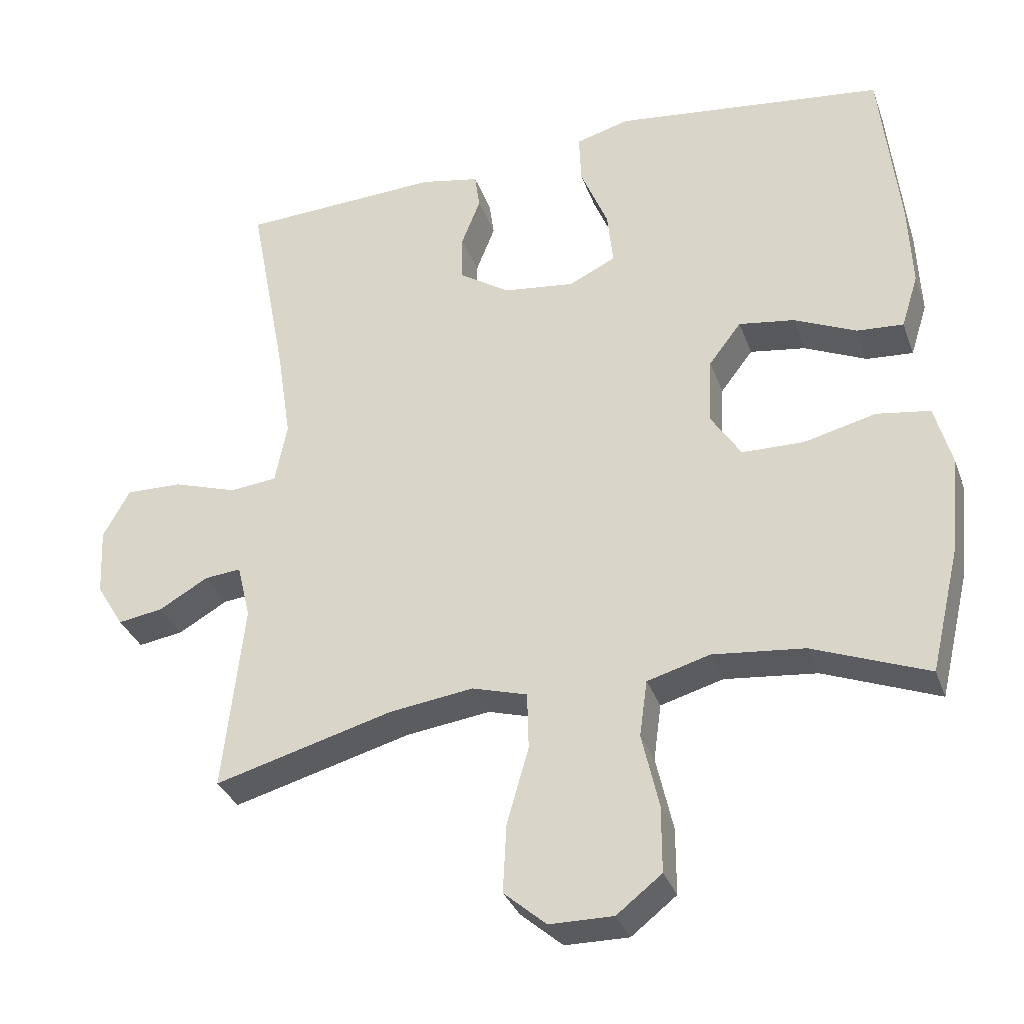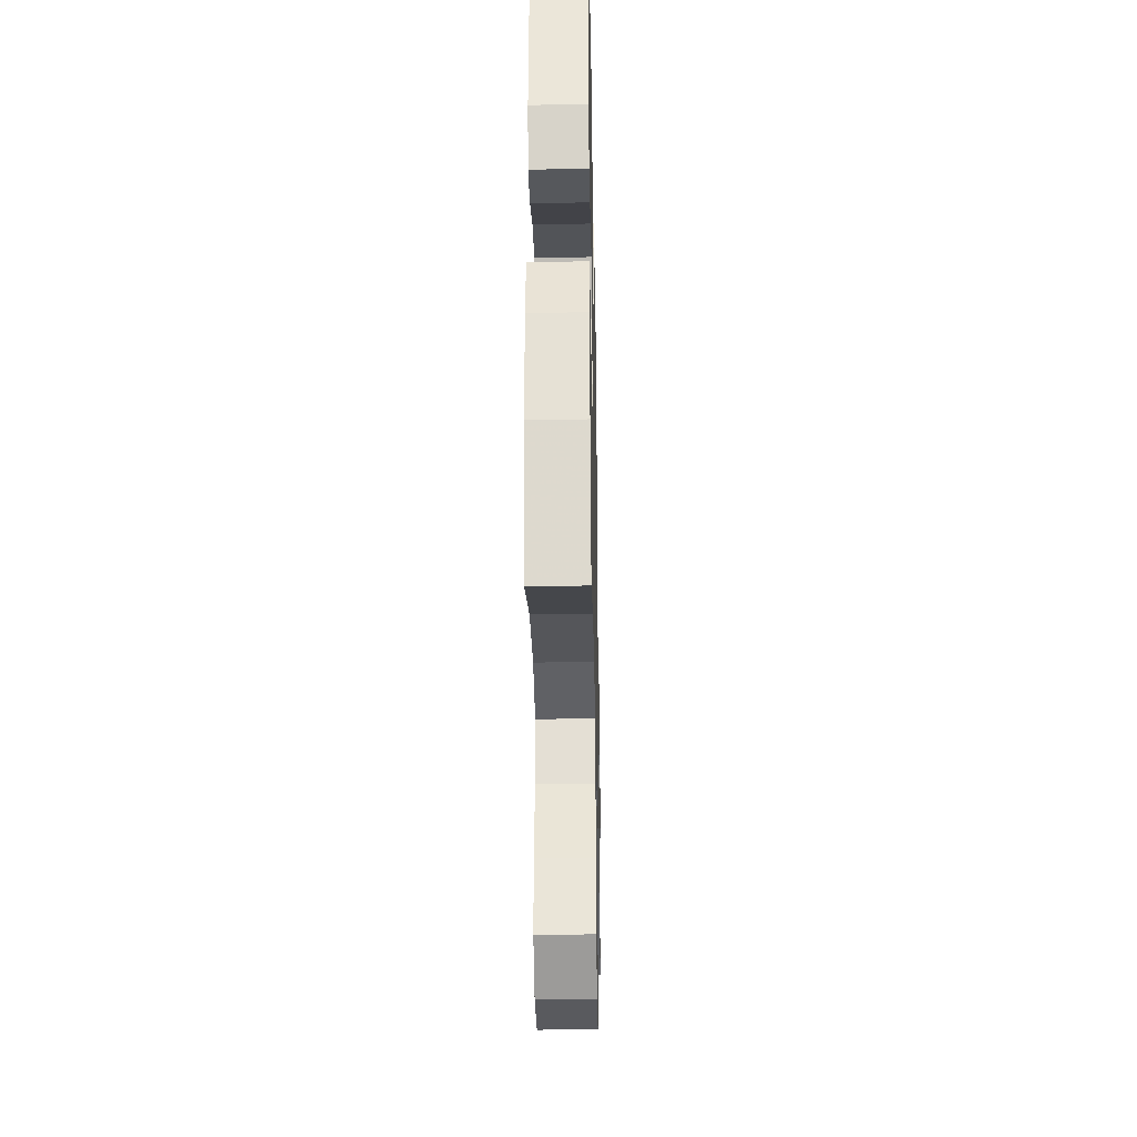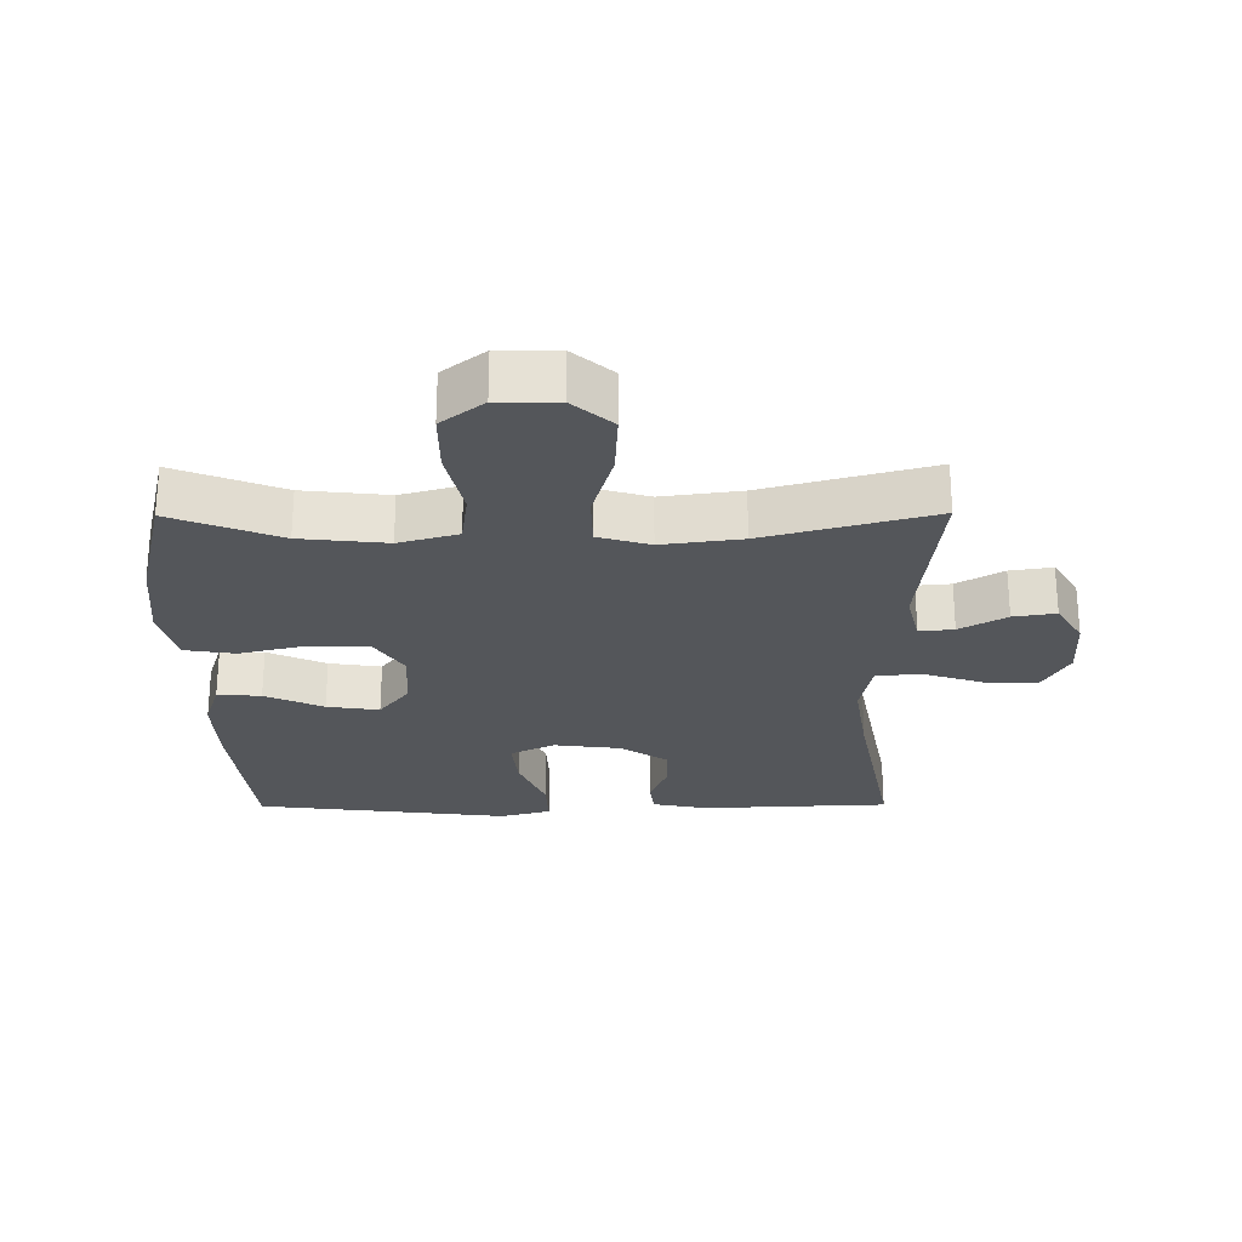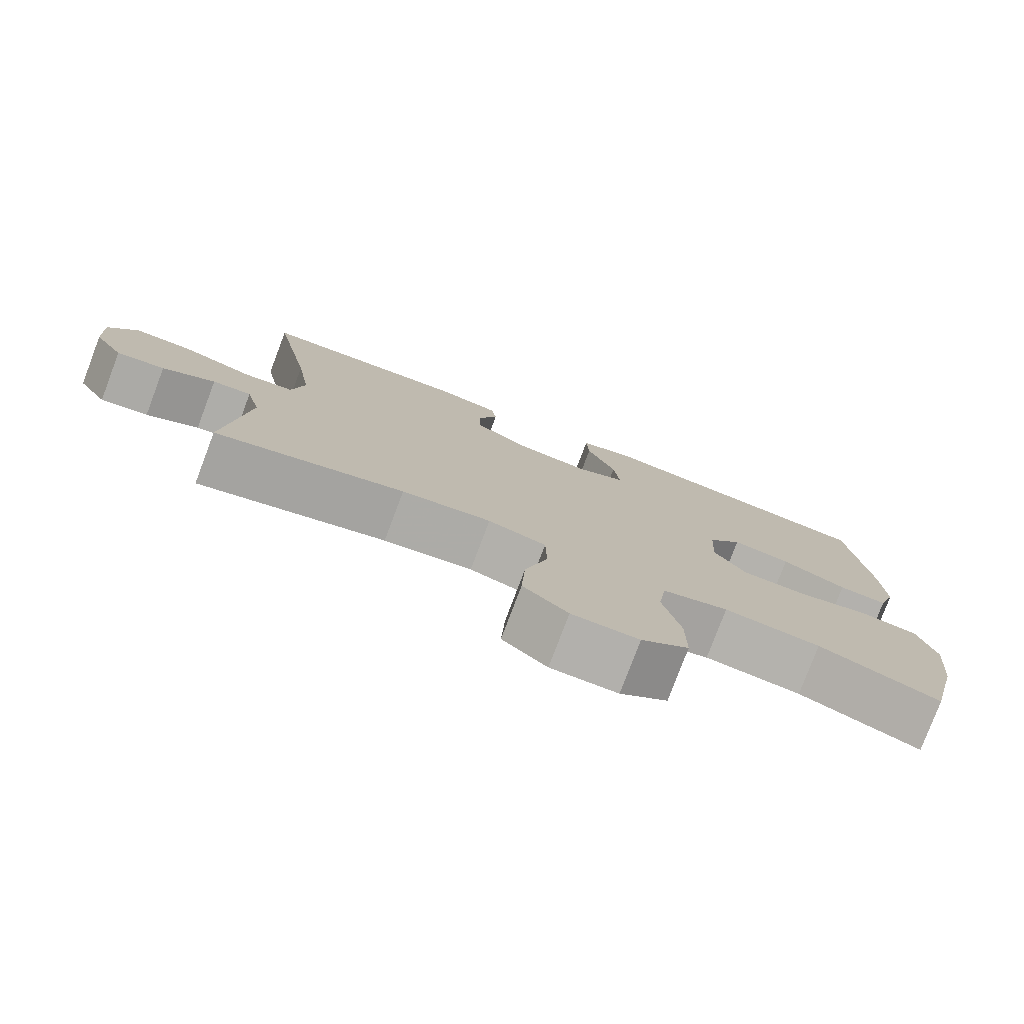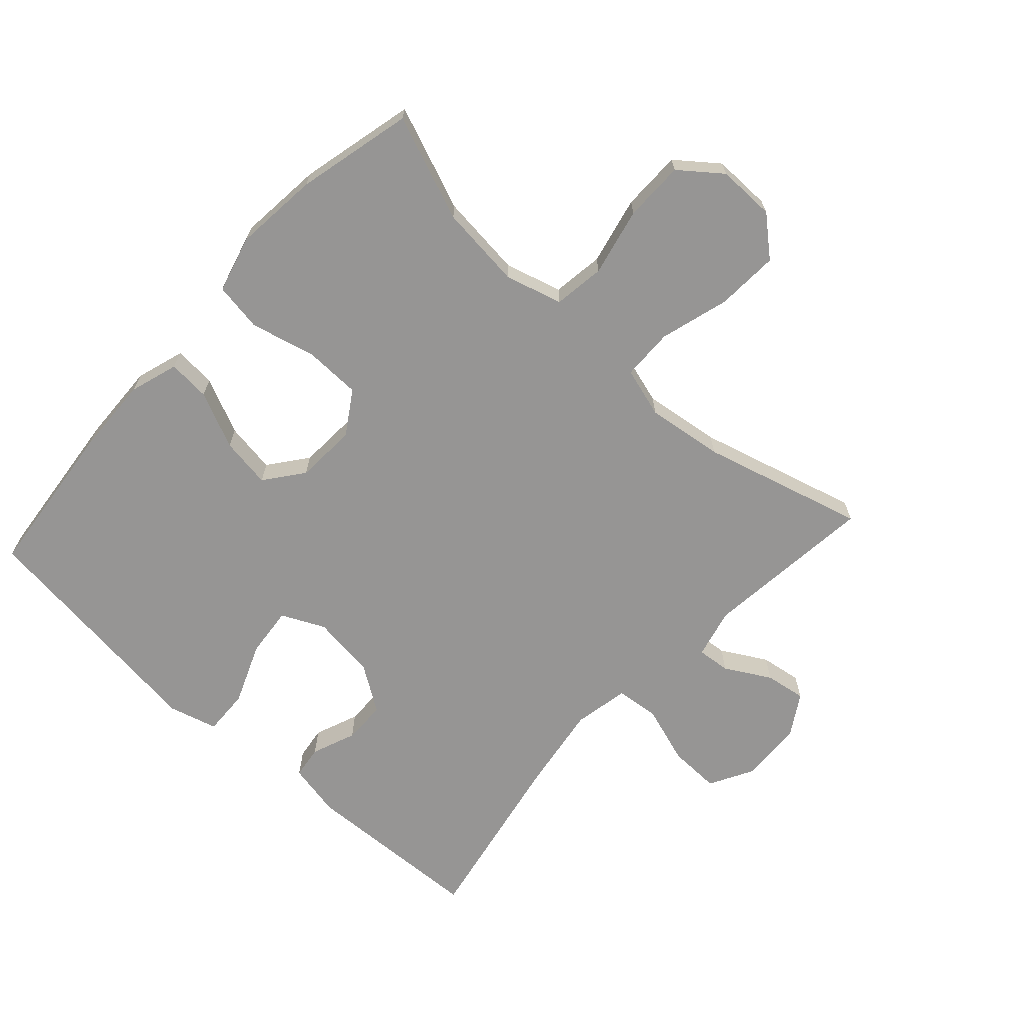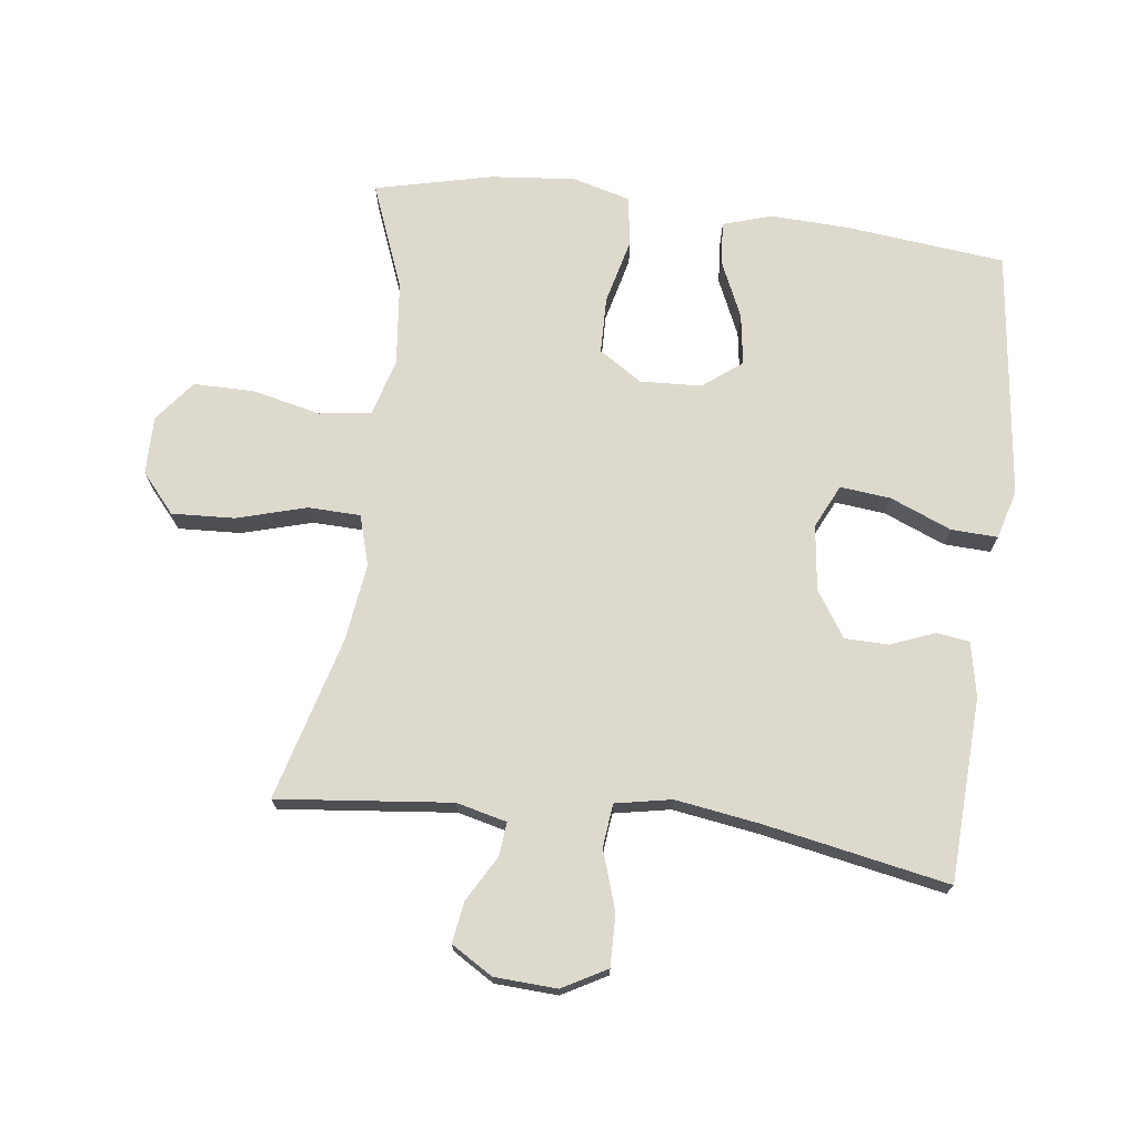
<metadata>
{"format":"obj","ext":"obj","renderer":"f3d","projection":"perspective","resolution":1024,"background":"white","views":[{"elev":-33.2,"azim":18.3,"up":"+Z"},{"elev":-32.0,"azim":91.1,"up":"+Z"},{"elev":-25.5,"azim":-179.6,"up":"+Y"},{"elev":-78.6,"azim":-20.7,"up":"+Z"},{"elev":-67.5,"azim":137.6,"up":"+Y"},{"elev":72.0,"azim":-82.7,"up":"+Y"}]}
</metadata>
<code>
v -0.5 0.07 0.5
v -0.215 0.07 0.513
v -0.131 0.07 0.496
v -0.124 0.07 0.445
v -0.151 0.07 0.376
v -0.15 0.07 0.309
v -0.079 0.07 0.262
v 0.022 0.07 0.249
v 0.089 0.07 0.281
v 0.081 0.07 0.359
v 0.042 0.07 0.454
v 0.039 0.07 0.526
v 0.115 0.07 0.547
v 0.238 0.07 0.532
v 0.5 0.07 0.5
v 0.526 0.07 0.255
v 0.531 0.07 0.132
v 0.507 0.07 0.056
v 0.441 0.07 0.061
v 0.353 0.07 0.101
v 0.274 0.07 0.113
v 0.228 0.07 0.053
v 0.223 0.07 -0.042
v 0.266 0.07 -0.109
v 0.354 0.07 -0.111
v 0.456 0.07 -0.086
v 0.532 0.07 -0.098
v 0.556 0.07 -0.187
v 0.543 0.07 -0.319
v 0.5 0.07 -0.5
v 0.337 0.07 -0.436
v 0.207 0.07 -0.422
v 0.118 0.07 -0.447
v 0.107 0.07 -0.527
v 0.131 0.07 -0.633
v 0.131 0.07 -0.727
v 0.067 0.07 -0.777
v -0.023 0.07 -0.776
v -0.083 0.07 -0.724
v -0.078 0.07 -0.627
v -0.047 0.07 -0.519
v -0.049 0.07 -0.438
v -0.127 0.07 -0.415
v -0.247 0.07 -0.431
v -0.5 0.07 -0.5
v -0.471 0.07 -0.231
v -0.49 0.07 -0.153
v -0.542 0.07 -0.158
v -0.612 0.07 -0.198
v -0.676 0.07 -0.208
v -0.715 0.07 -0.144
v -0.72 0.07 -0.047
v -0.682 0.07 0.022
v -0.602 0.07 0.02
v -0.51 0.07 -0.01
v -0.443 0.07 -0.003
v -0.426 0.07 0.084
v -0.446 0.07 0.216
v -0.5 0 0.5
v -0.215 0 0.513
v -0.131 0 0.496
v -0.124 0 0.445
v -0.151 0 0.376
v -0.15 0 0.309
v -0.079 0 0.262
v 0.022 0 0.249
v 0.089 0 0.281
v 0.081 0 0.359
v 0.042 0 0.454
v 0.039 0 0.526
v 0.115 0 0.547
v 0.238 0 0.532
v 0.5 0 0.5
v 0.526 0 0.255
v 0.531 0 0.132
v 0.507 0 0.056
v 0.441 0 0.061
v 0.353 0 0.101
v 0.274 0 0.113
v 0.228 0 0.053
v 0.223 0 -0.042
v 0.266 0 -0.109
v 0.354 0 -0.111
v 0.456 0 -0.086
v 0.532 0 -0.098
v 0.556 0 -0.187
v 0.543 0 -0.319
v 0.5 0 -0.5
v 0.337 0 -0.436
v 0.207 0 -0.422
v 0.118 0 -0.447
v 0.107 0 -0.527
v 0.131 0 -0.633
v 0.131 0 -0.727
v 0.067 0 -0.777
v -0.023 0 -0.776
v -0.083 0 -0.724
v -0.078 0 -0.627
v -0.047 0 -0.519
v -0.049 0 -0.438
v -0.127 0 -0.415
v -0.247 0 -0.431
v -0.5 0 -0.5
v -0.471 0 -0.231
v -0.49 0 -0.153
v -0.542 0 -0.158
v -0.612 0 -0.198
v -0.676 0 -0.208
v -0.715 0 -0.144
v -0.72 0 -0.047
v -0.682 0 0.022
v -0.602 0 0.02
v -0.51 0 -0.01
v -0.443 0 -0.003
v -0.426 0 0.084
v -0.446 0 0.216
f 52 53 54 55
f 52 55 56
f 51 52 56
f 48 49 50 51
f 47 48 51 56
f 46 47 56
f 44 45 46 56
f 43 44 56 57
f 38 39 40 41
f 38 41 42
f 37 38 42
f 34 35 36 37
f 33 34 37 42
f 32 33 42 43
f 28 29 30 31
f 28 31 32
f 25 26 27 28
f 24 25 28 32
f 23 24 32 43
f 17 18 19 20
f 17 20 21
f 16 17 21
f 15 16 21
f 14 15 21 22
f 10 11 12 13
f 9 10 13 14
f 2 3 4 5
f 58 1 2 5
f 58 5 6
f 57 58 6 7
f 43 57 7 8
f 23 43 8 9
f 9 14 22 23
f 113 112 111 110
f 114 113 110
f 114 110 109
f 109 108 107 106
f 114 109 106 105
f 114 105 104
f 114 104 103 102
f 115 114 102 101
f 99 98 97 96
f 100 99 96
f 100 96 95
f 95 94 93 92
f 100 95 92 91
f 101 100 91 90
f 89 88 87 86
f 90 89 86
f 86 85 84 83
f 90 86 83 82
f 101 90 82 81
f 78 77 76 75
f 79 78 75
f 79 75 74
f 79 74 73
f 80 79 73 72
f 71 70 69 68
f 72 71 68 67
f 63 62 61 60
f 63 60 59 116
f 64 63 116
f 65 64 116 115
f 66 65 115 101
f 67 66 101 81
f 81 80 72 67
f 1 59 60 2
f 2 60 61 3
f 3 61 62 4
f 4 62 63 5
f 5 63 64 6
f 6 64 65 7
f 7 65 66 8
f 8 66 67 9
f 9 67 68 10
f 10 68 69 11
f 11 69 70 12
f 12 70 71 13
f 13 71 72 14
f 14 72 73 15
f 15 73 74 16
f 16 74 75 17
f 17 75 76 18
f 18 76 77 19
f 19 77 78 20
f 20 78 79 21
f 21 79 80 22
f 22 80 81 23
f 23 81 82 24
f 24 82 83 25
f 25 83 84 26
f 26 84 85 27
f 27 85 86 28
f 28 86 87 29
f 29 87 88 30
f 30 88 89 31
f 31 89 90 32
f 32 90 91 33
f 33 91 92 34
f 34 92 93 35
f 35 93 94 36
f 36 94 95 37
f 37 95 96 38
f 38 96 97 39
f 39 97 98 40
f 40 98 99 41
f 41 99 100 42
f 42 100 101 43
f 43 101 102 44
f 44 102 103 45
f 45 103 104 46
f 46 104 105 47
f 47 105 106 48
f 48 106 107 49
f 49 107 108 50
f 50 108 109 51
f 51 109 110 52
f 52 110 111 53
f 53 111 112 54
f 54 112 113 55
f 55 113 114 56
f 56 114 115 57
f 57 115 116 58
f 58 116 59 1

</code>
